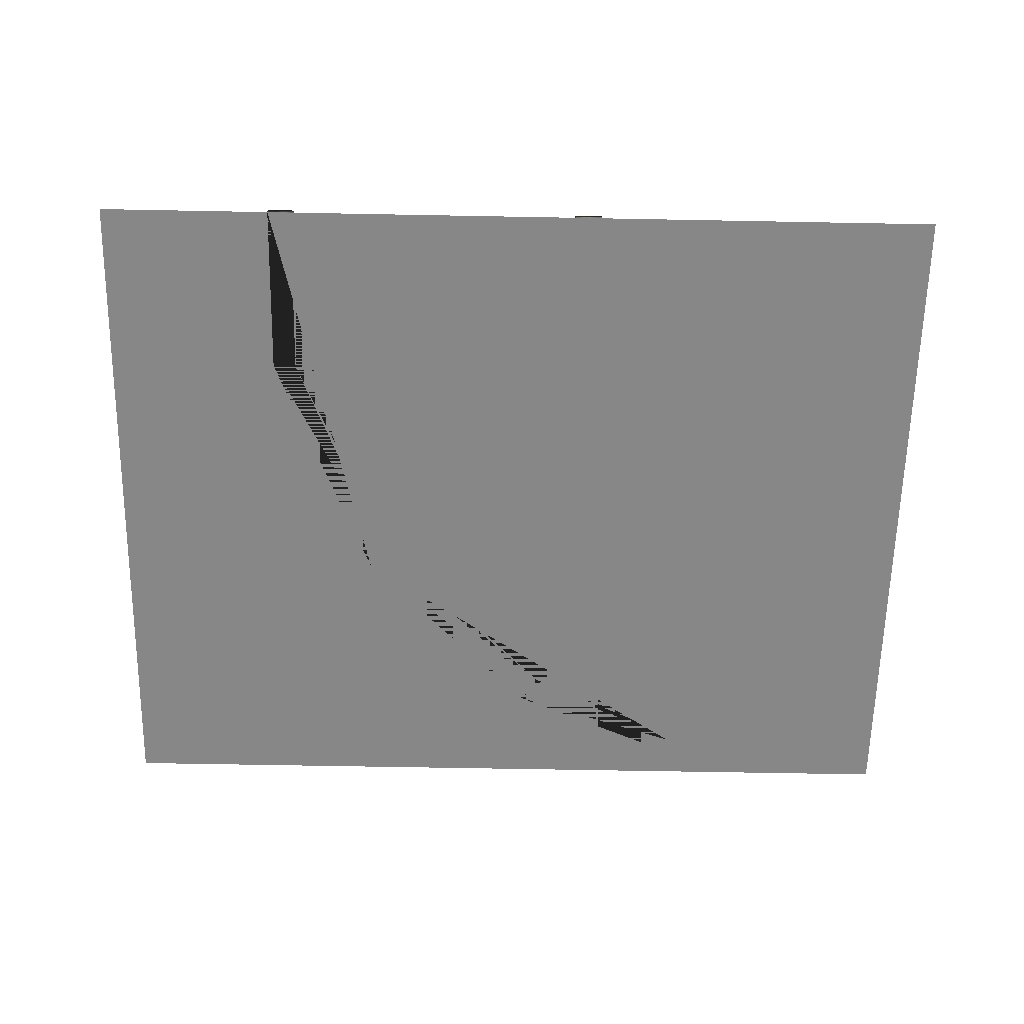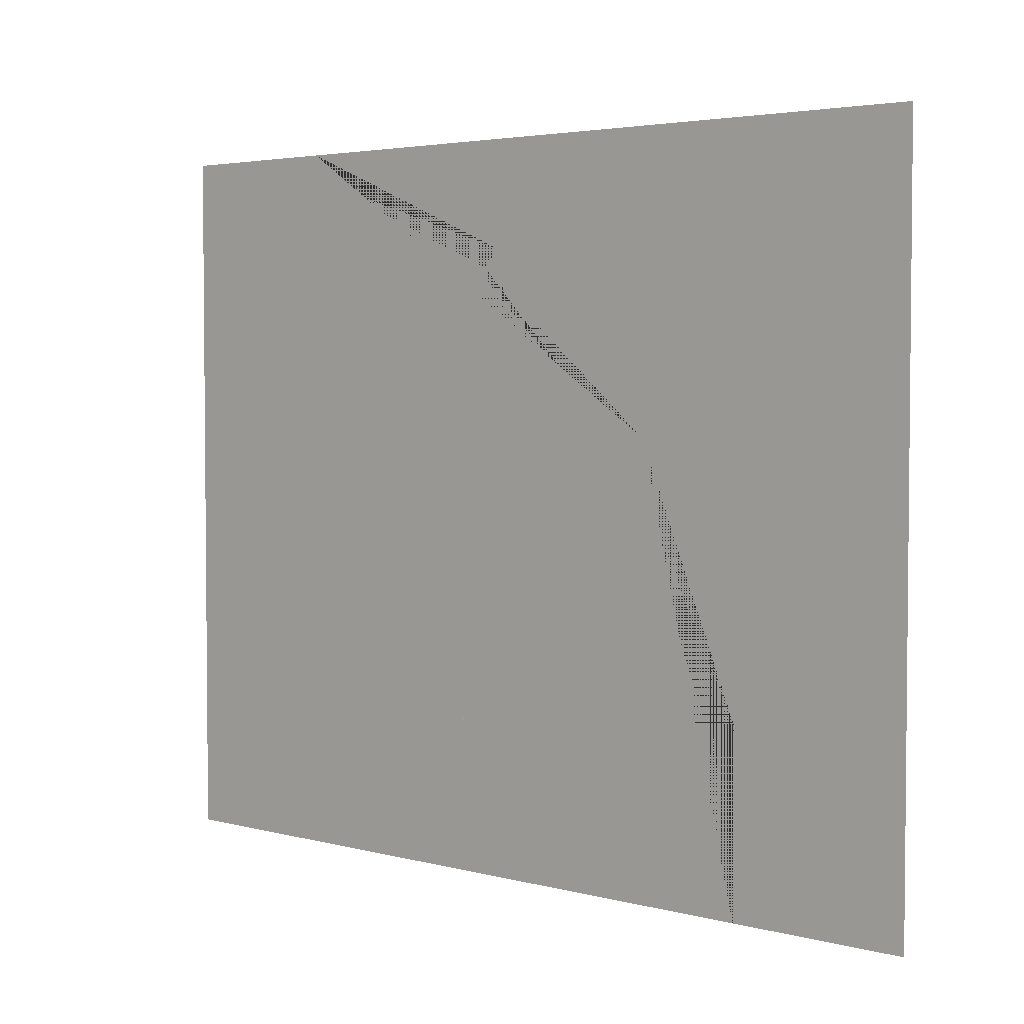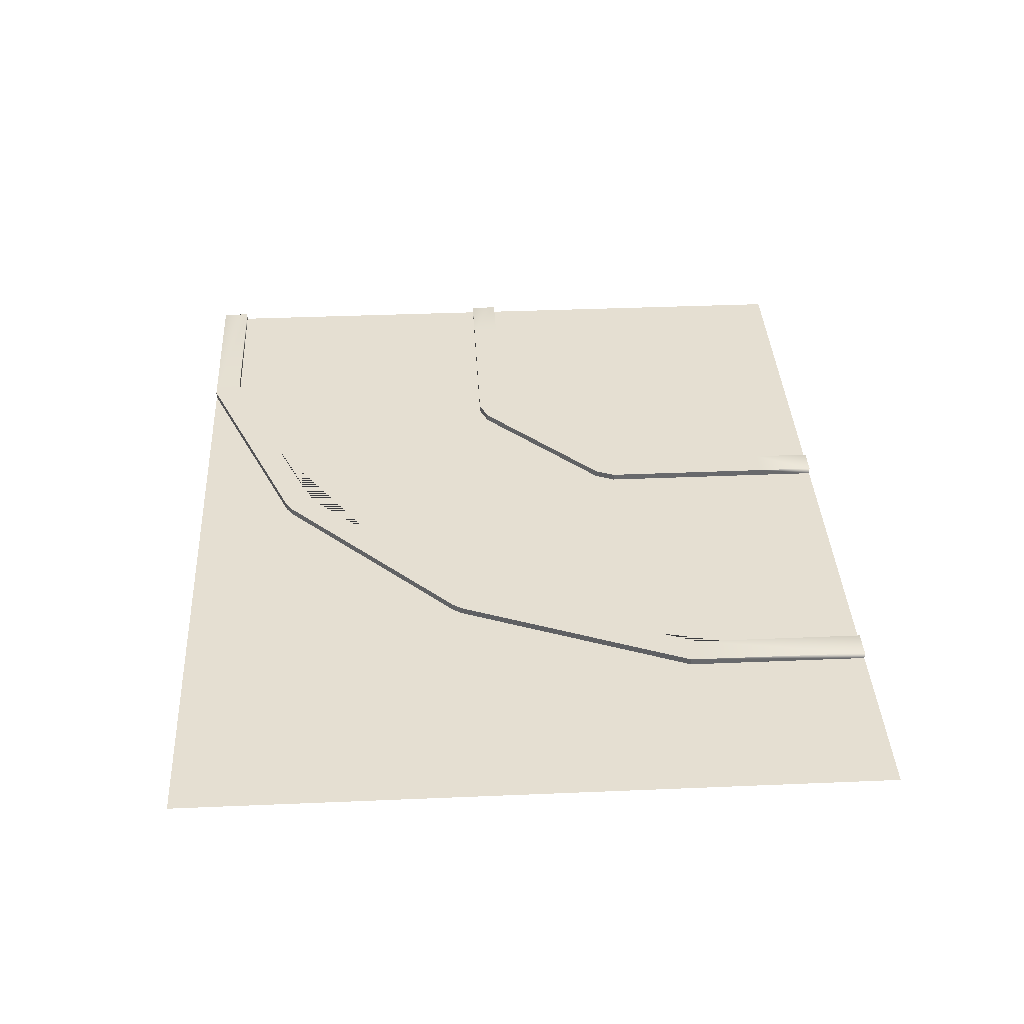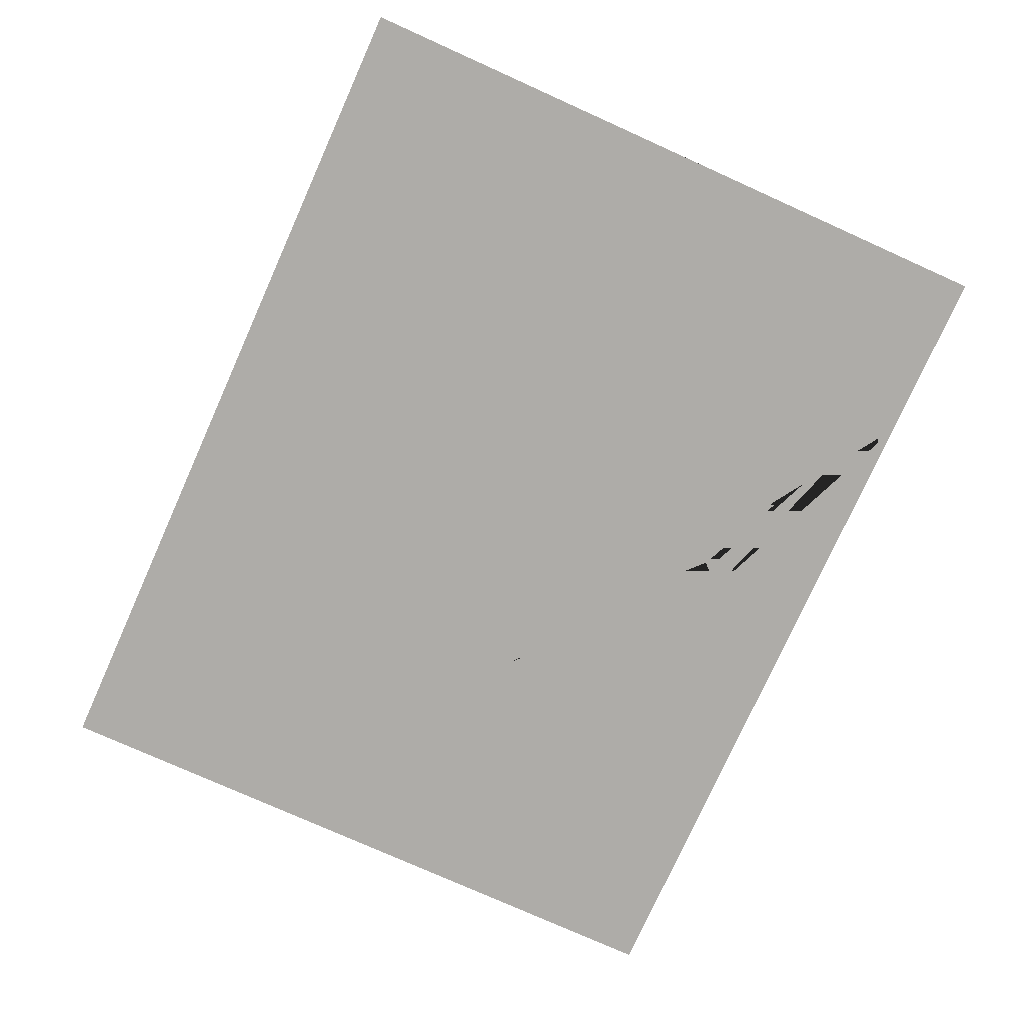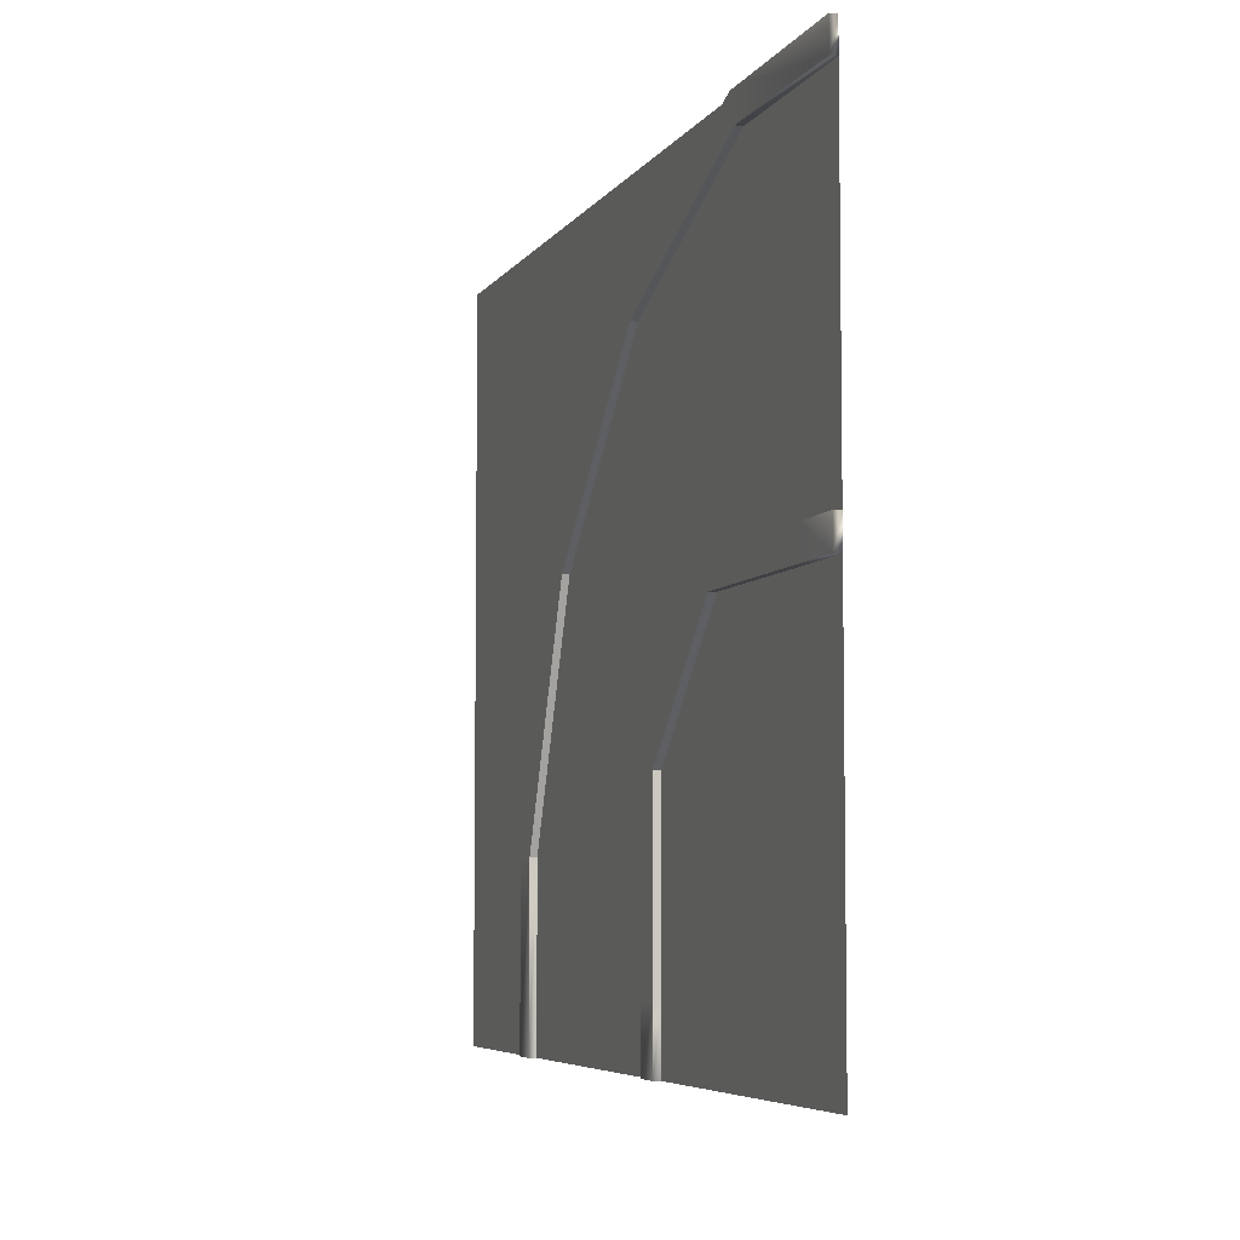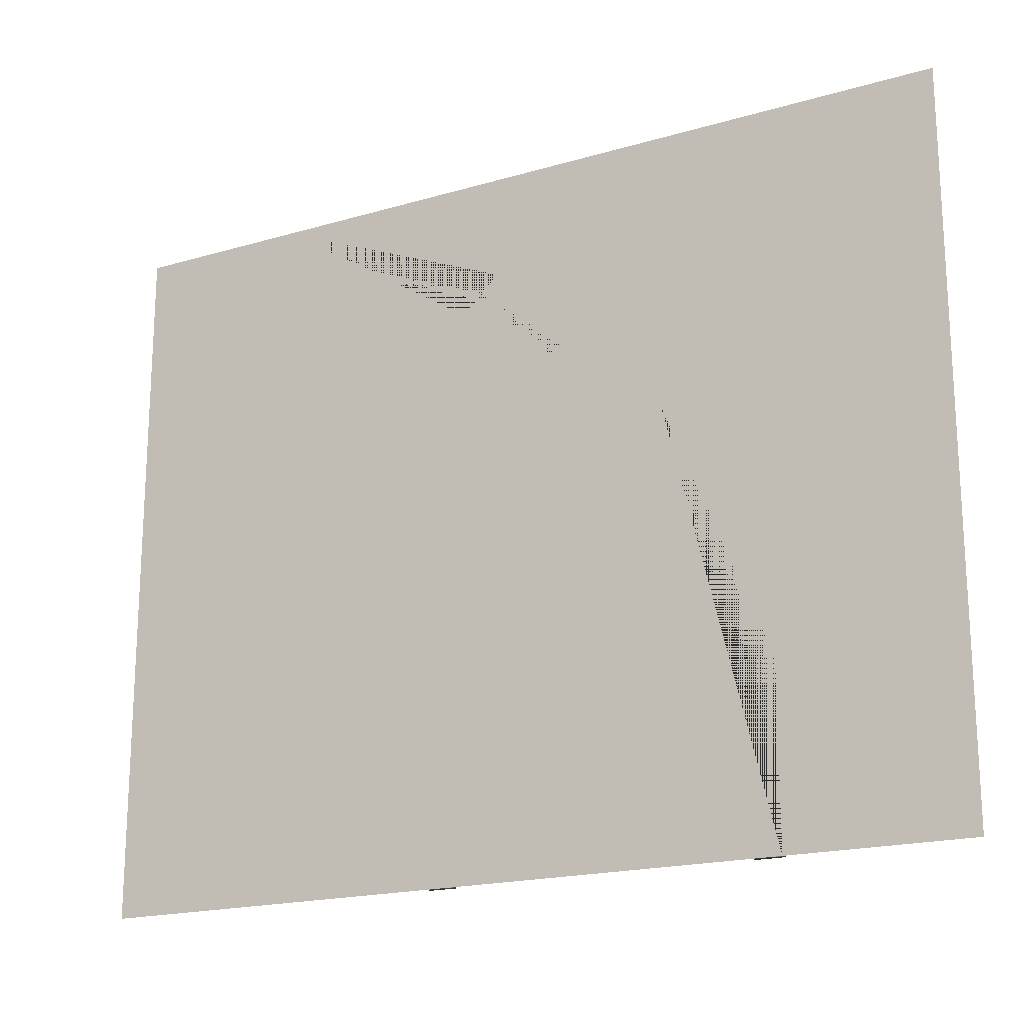
<metadata>
{"format":"obj","ext":"obj","renderer":"f3d","projection":"perspective","resolution":1024,"background":"white","views":[{"elev":-62.5,"azim":178.9,"up":"+Y"},{"elev":3.5,"azim":41.9,"up":"+Z"},{"elev":37.5,"azim":86.9,"up":"+Y"},{"elev":-76.9,"azim":-114.2,"up":"+Y"},{"elev":-5.8,"azim":-108.3,"up":"+Z"},{"elev":-18.8,"azim":29.3,"up":"+Z"}]}
</metadata>
<code>
v -30 -1e-06 20
v -30 0 0
v -10 0 -0.000168
v -10 0 13.85
v -16.15 0 20
v -20 0 40
v 20 0 40
v 20 0 0
v 10 0 0
v 10 0 10
v 4.142 0 24.14
v -5.858 0 34.14
v -8.422 -3e-06 3.279
v -8.422 0.385 3.279
v -10 0.385 3.279
v -10 -3e-06 3.279
v -10 -3e-06 13.07
v -10 0.385 13.07
v -8.422 0.385 13.07
v -8.422 -3e-06 13.07
v -8.884 -3e-06 14.19
v -8.884 0.385 14.19
v -16.93 -3e-06 20
v -16.93 0.385 20
v -15.81 0.385 21.12
v -15.81 -3e-06 21.12
v -26.72 -3e-06 20
v -26.72 0.385 20
v -26.72 0.385 21.58
v -26.72 -3e-06 21.58
v -16.93 -3e-06 21.58
v -16.93 0.385 21.58
v -8.422 -3e-06 1.5e-05
v -8.422 0.385 1.5e-05
v -10 0.385 1.5e-05
v -10 0 1.5e-05
v -30 -1e-06 20
v -30 0.385 20
v -30 0.385 21.58
v -30 -3e-06 21.58
v -20 0 40
v -20 0 30
v -30 0 40
v -30 0 30
v -30 -1e-06 38.42
v -20 0 38.64
v -30 0 38.2
v -20 0 38.2
v -20 0 20
v -20 0 21.36
v -30 0 21.36
v -20 0 21.8
v -30 0 21.8
v -10 0 10
v 0 0 10
v -8.642 0 10
v -8.202 0 10
v 10 0 10
v 8.642 0 10
v 8.202 0 10
v -10 0 13.85
v -9.534 0 14.16
v -5 0 15
v 2.87 0 22.87
v 3.182 0 23.18
v 4.142 0 24.14
v -16.15 0 20
v -15.84 0 20.47
v -15 0 25
v -7.13 0 32.87
v -6.818 0 33.18
v -5.858 0 34.14
v 0 0 1.5e-05
v -8.642 0 1.5e-05
v -8.202 0 1.5e-05
v 10 0 1.5e-05
v 8.642 0 1.5e-05
v 8.202 0 1.5e-05
v 8.422 -3e-06 9.681
v 8.422 0.385 9.681
v 10 0.385 9.681
v 10 -3e-06 9.681
v 10 -3e-06 1.5e-05
v 10 0.385 1.5e-05
v 8.422 0.385 1.5e-05
v 8.422 -3e-06 1.5e-05
v 10 0.385 10.28
v 10 -3e-06 10.28
v 3.185 -3e-06 22.97
v 3.185 0.385 22.97
v 4.647 0.385 23.57
v 4.647 -3e-06 23.57
v 4.302 0.385 24.08
v 4.302 -3e-06 24.08
v -6.963 -3e-06 33.12
v -6.963 0.385 33.12
v -5.846 0.385 34.23
v -5.846 -3e-06 34.23
v -6.356 0.385 34.57
v -6.356 -3e-06 34.57
v -20.21 -3e-06 38.42
v -20.21 0.385 38.42
v -19.6 0.385 40
v -19.6 -3e-06 40
v -20.21 0.385 40
v -20.21 -3e-06 40
v -30 -3e-06 40
v -30 0.385 40
v -30 0.385 38.42
f 1 5 4 3 2
f 9 10 11 7 8
f 6 7 11 12
f 17 18 15 16
f 18 19 14 15
f 19 20 13 14
f 23 24 18 17
f 24 25 22 18
f 25 26 21 22
f 31 32 29 30
f 32 24 28 29
f 24 23 27 28
f 25 24 32
f 26 25 32 31
f 19 18 22
f 20 19 22 21
f 14 13 33 34
f 15 14 34 35
f 16 15 35 36
f 34 33 36 35
f 28 27 37 38
f 29 28 38 39
f 30 29 39 40
f 38 37 40 39
f 47 48 42 44
f 41 46 45 43
f 45 46 48 47
f 52 53 44 42
f 37 51 50 49
f 50 51 53 52
f 57 62 63 55
f 54 61 56
f 56 61 62 57
f 63 64 60 55
f 58 59 65 66
f 64 65 59 60
f 62 61 67 68
f 63 62 68 69
f 69 70 64 63
f 70 71 65 64
f 66 65 71 72
f 49 50 67
f 68 67 50 52
f 69 68 52 42
f 48 70 69 42
f 46 71 70 48
f 72 71 46 41
f 75 57 55 73
f 54 56 74 36
f 74 56 57 75
f 60 78 73 55
f 76 77 59 58
f 59 77 78 60
f 79 80 85 86
f 80 81 84 85
f 81 82 83 84
f 84 83 86 85
f 89 90 80 79
f 90 91 87 80
f 91 92 88 87
f 95 96 90 89
f 96 97 93 90
f 97 98 94 93
f 101 102 96 95
f 102 103 99 96
f 103 104 100 99
f 108 107 106 105
f 109 108 105 102
f 45 109 102 101
f 109 45 107 108
f 81 80 87
f 91 90 93
f 97 96 99
f 103 102 105
f 105 106 104 103
f 99 100 98 97
f 93 94 92 91
f 87 88 82 81

</code>
